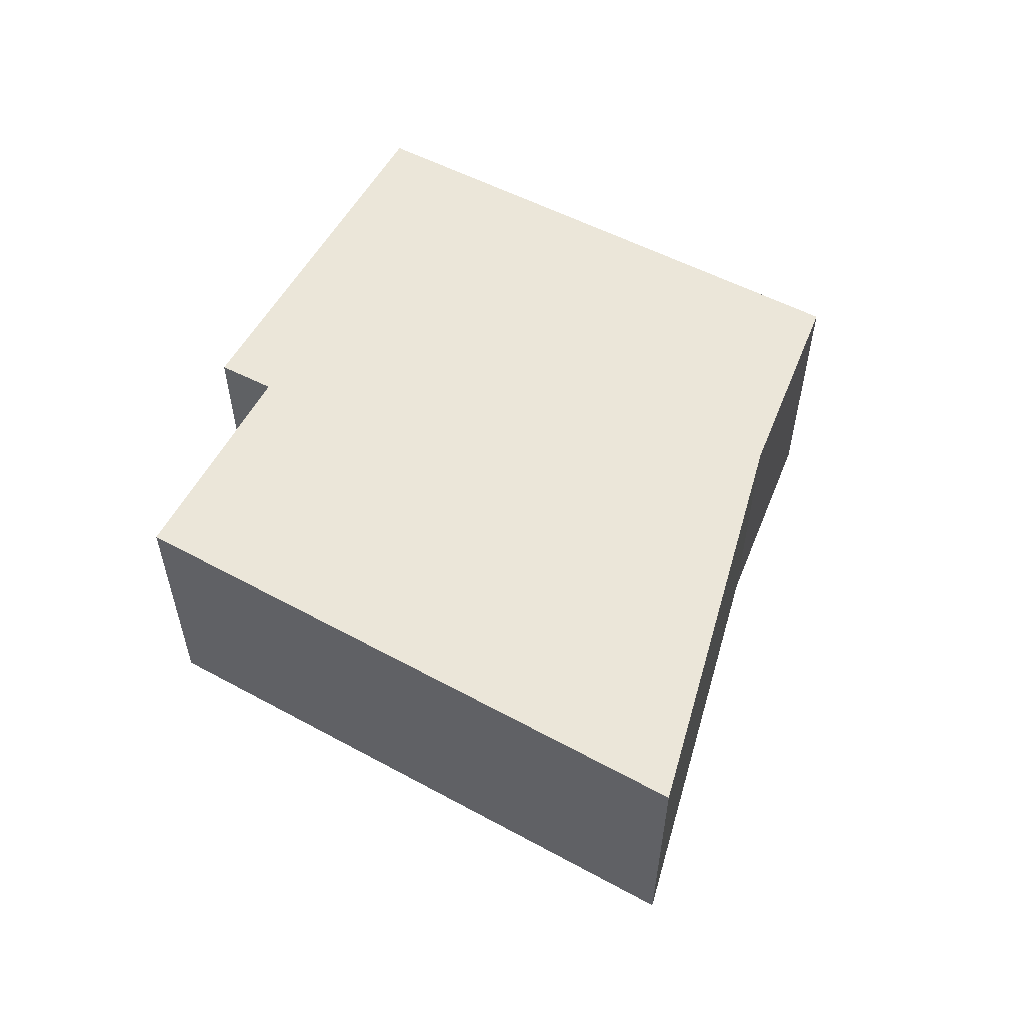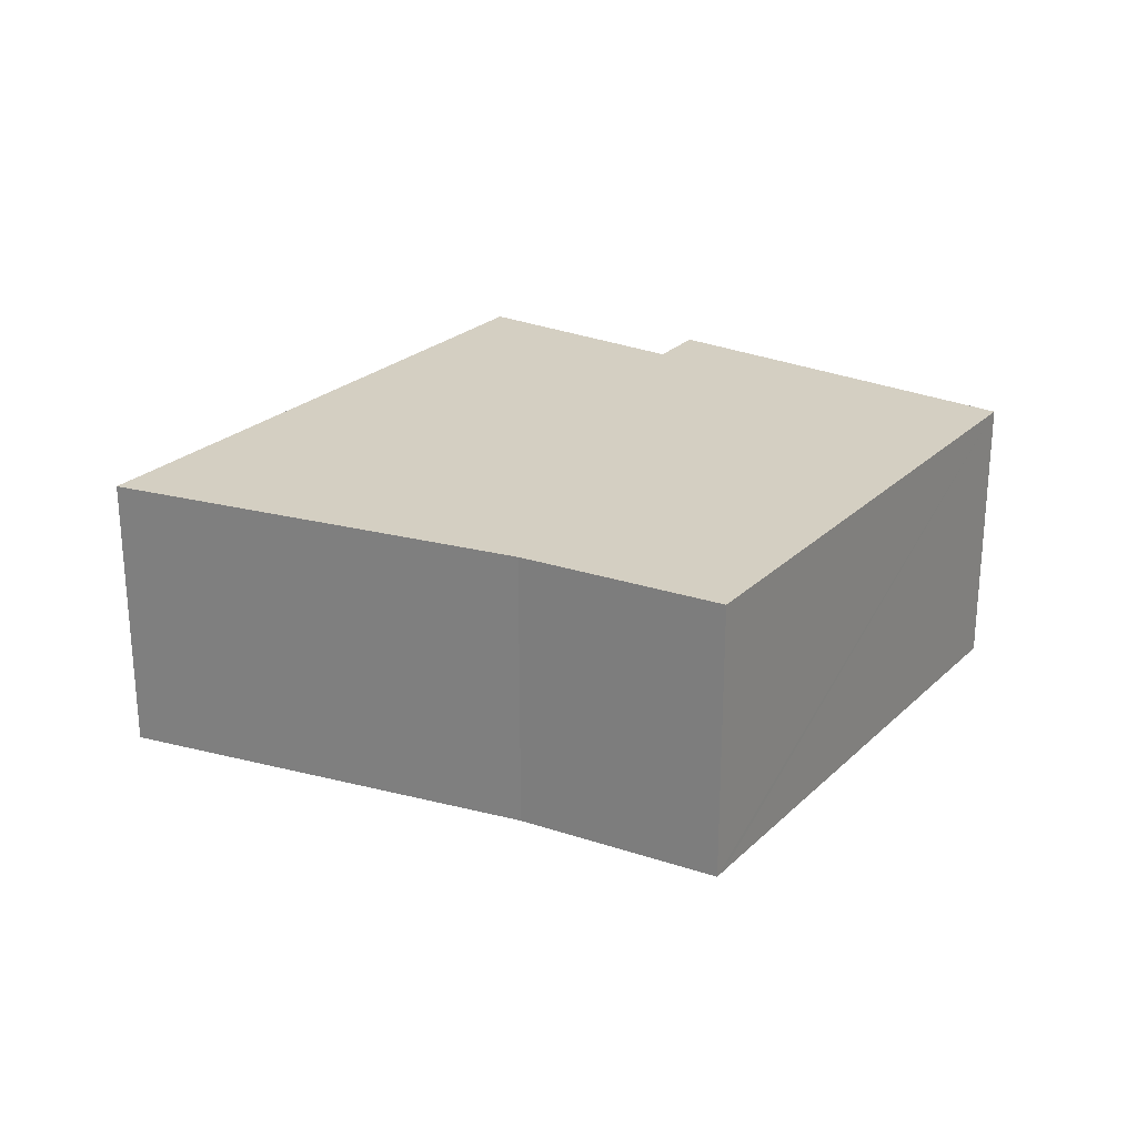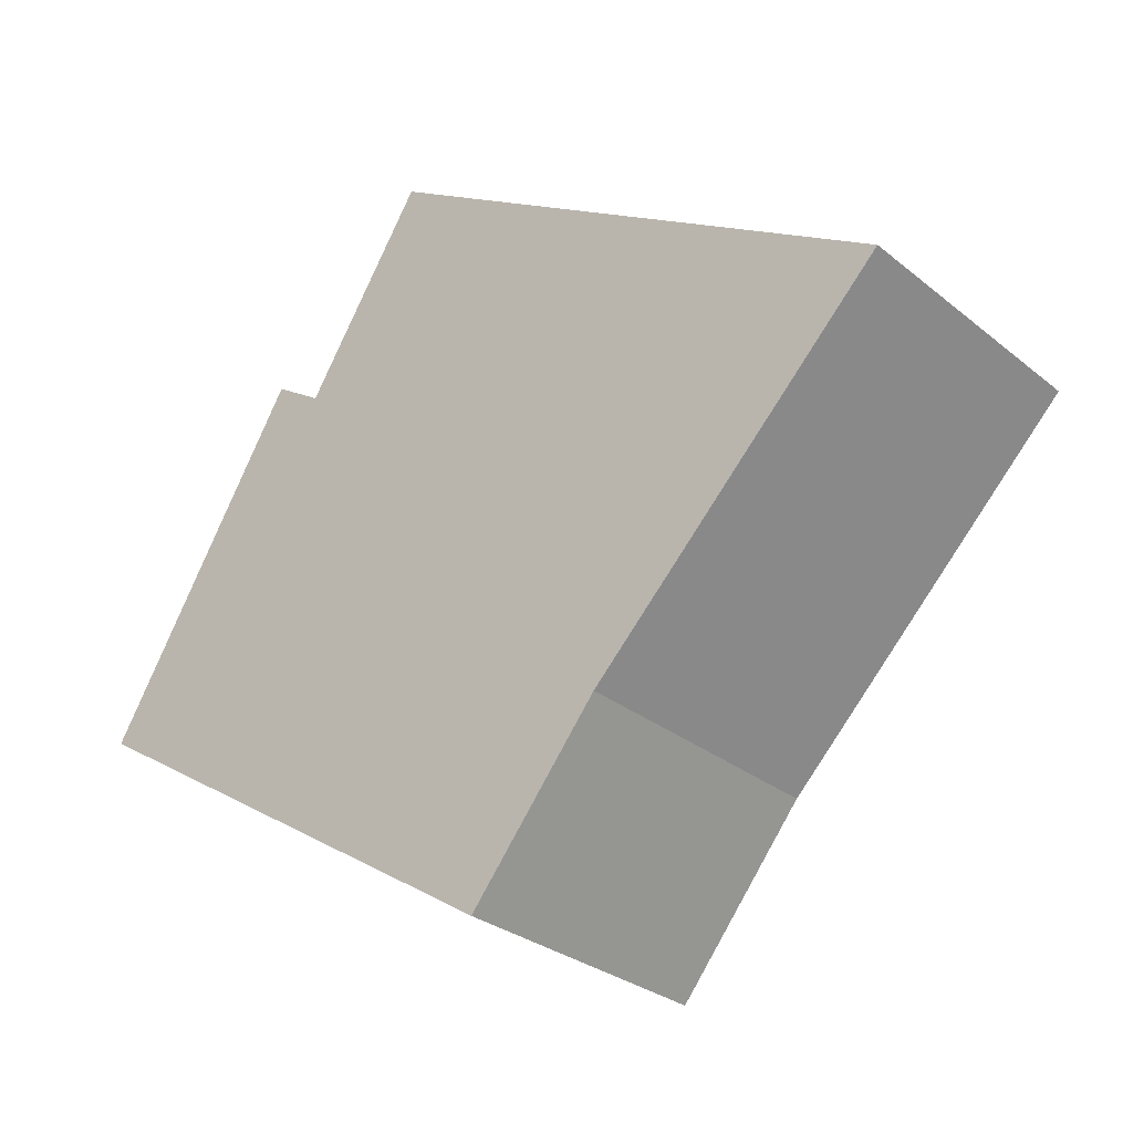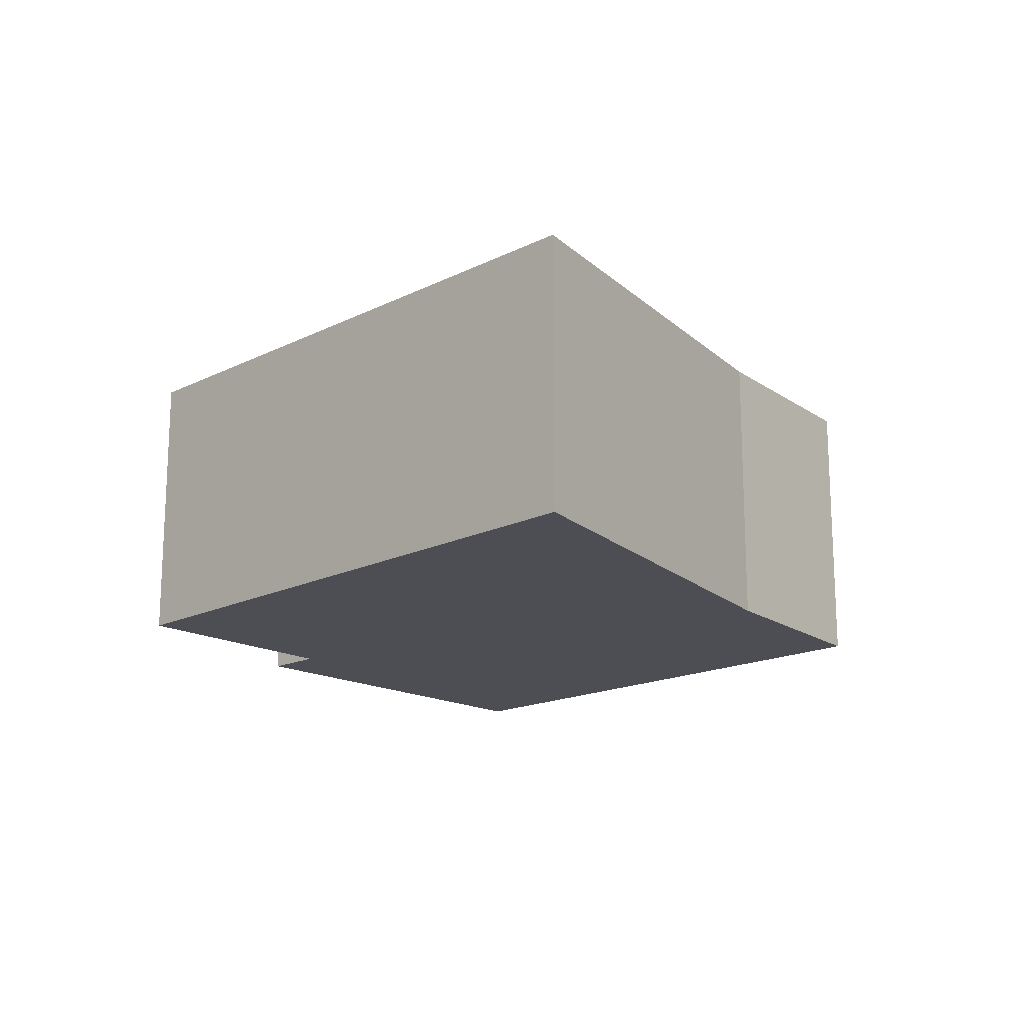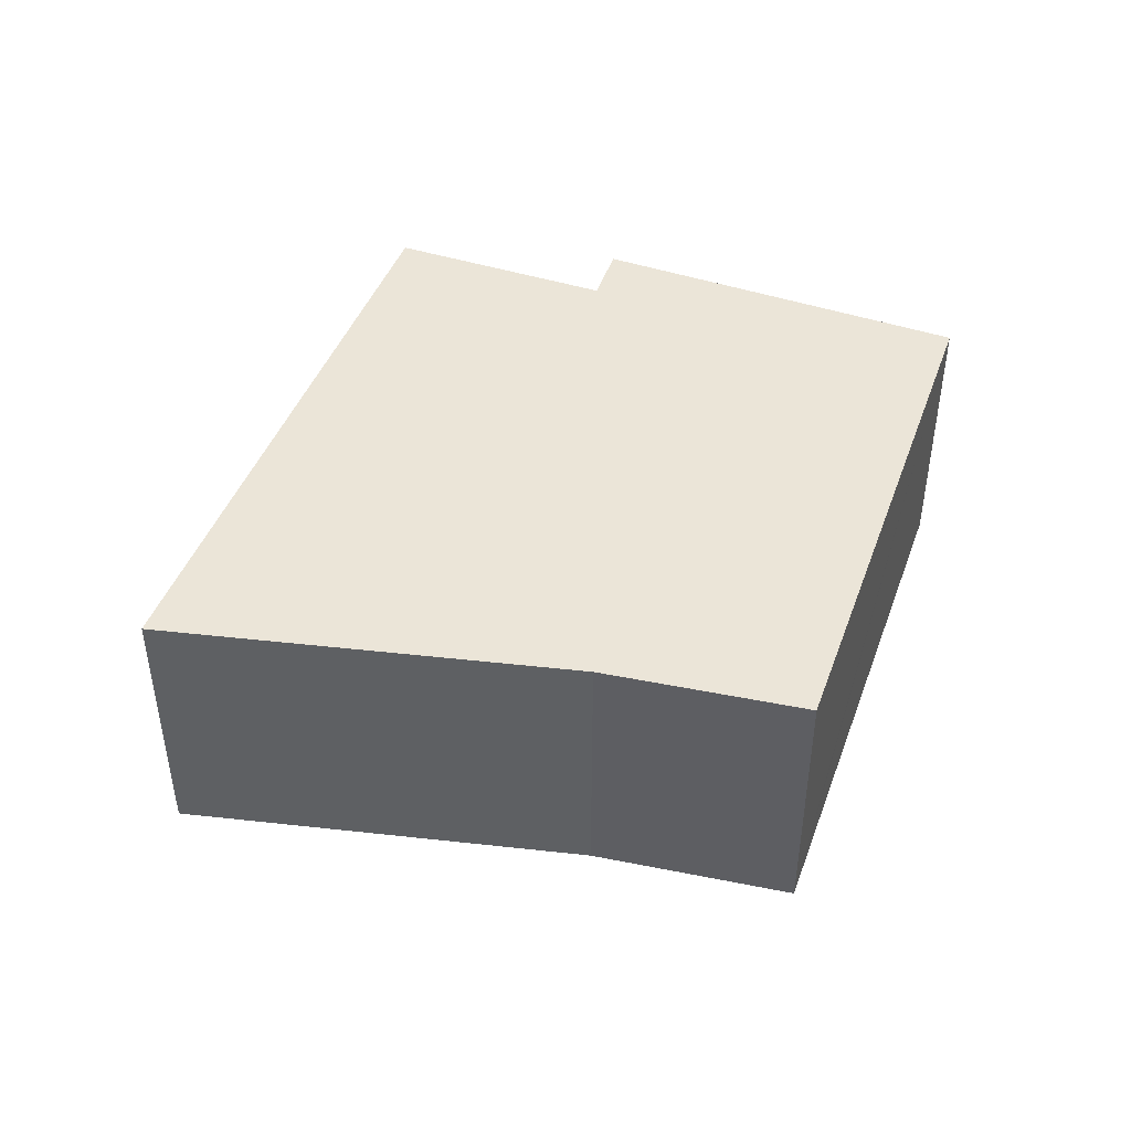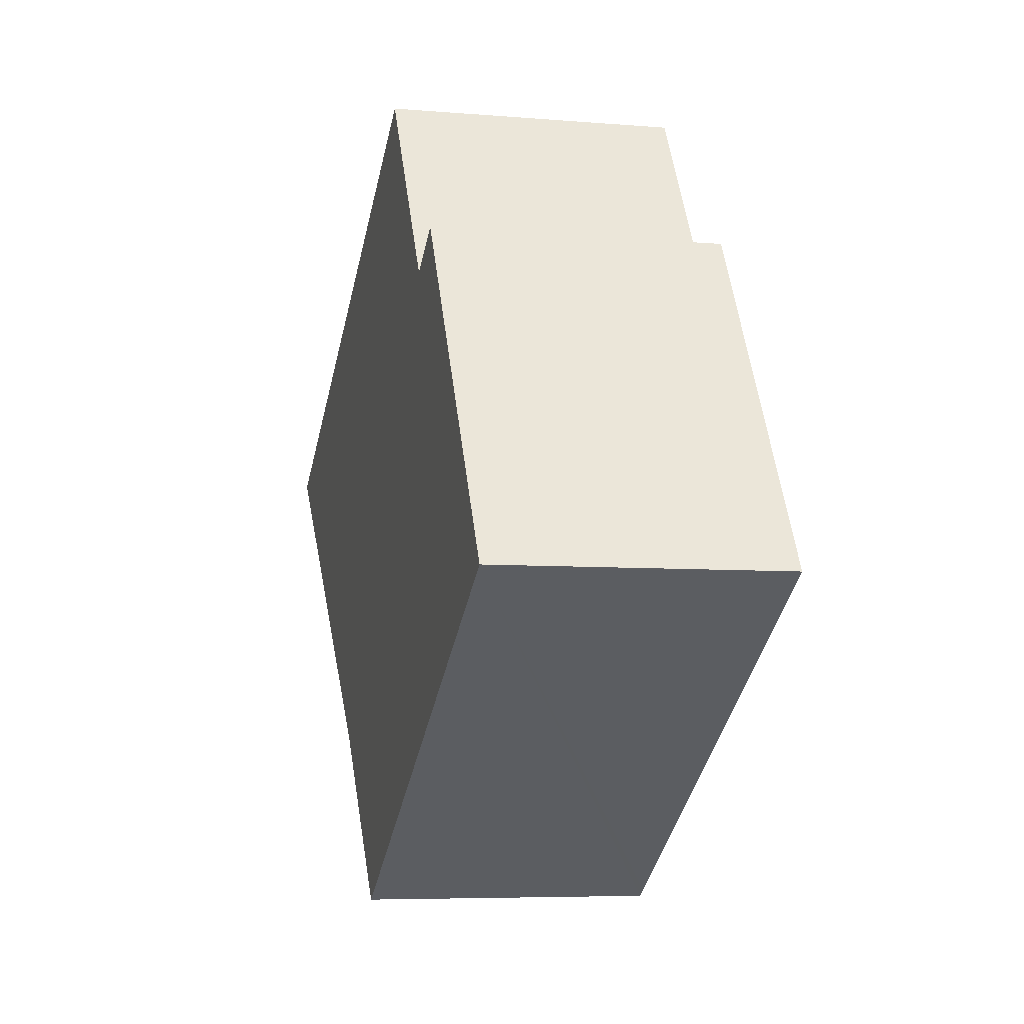
<metadata>
{"format":"obj","ext":"obj","renderer":"f3d","projection":"perspective","resolution":1024,"background":"white","views":[{"elev":57.3,"azim":60.6,"up":"+Y"},{"elev":25.6,"azim":156.8,"up":"+Y"},{"elev":-29.3,"azim":40.3,"up":"+Z"},{"elev":-17.3,"azim":75.6,"up":"+Y"},{"elev":46.0,"azim":141.8,"up":"+Y"},{"elev":-6.3,"azim":-104.2,"up":"+Z"}]}
</metadata>
<code>
v  6.59 3.111 -1.49
v  4.491 3.111 5.12
v  9.9 3.111 1.87
v  5.965 3.111 -2.267
v  5.15 3.111 -3.28
v  5.038 3.111 -3.208
v  0.015 3.111 -0.01
v  2.727 3.111 3.265
v  2.689 3.111 3.29
v  2.181 3.111 3.618
v  0 3.111 1.905e-16
v  0.871 3.111 1.445
v  2.839 3.111 3.442
v  4.06 3.111 5.379
v  5.15 2.008e-16 -3.28
v  5.038 1.964e-16 -3.208
v  0.015 6.123e-19 -0.01
v  0 0 0
v  2.181 -2.215e-16 3.618
v  0.871 -8.848e-17 1.445
v  2.727 -1.999e-16 3.265
v  4.06 -3.294e-16 5.379
v  2.839 -2.108e-16 3.442
v  2.689 -2.015e-16 3.29
v  9.9 -1.145e-16 1.87
v  4.491 -3.135e-16 5.12
v  5.965 1.388e-16 -2.267
v  6.59 9.124e-17 -1.49
g defaultobject
f 1 2 3
f 2 1 4
f 2 4 5
f 2 5 6
f 2 6 7
f 2 7 8
f 8 7 9
f 9 7 10
f 10 7 11
f 10 11 12
f 2 13 14
f 13 2 8
f 15 6 5
f 6 15 7
f 7 15 16
f 7 16 17
f 7 17 11
f 11 17 18
f 18 12 11
f 12 18 10
f 10 18 19
f 19 18 20
f 21 13 8
f 13 21 14
f 14 21 22
f 22 21 23
f 19 9 10
f 9 19 8
f 8 19 21
f 21 19 24
f 22 2 14
f 2 22 3
f 3 22 25
f 25 22 26
f 4 15 5
f 15 4 1
f 15 1 27
f 27 1 28
f 25 1 3
f 1 25 28
f 26 28 25
f 28 26 22
f 28 22 23
f 28 23 21
f 28 21 24
f 28 24 19
f 28 19 20
f 28 20 27
f 27 20 15
f 15 20 16
f 16 20 18
f 16 18 17

</code>
